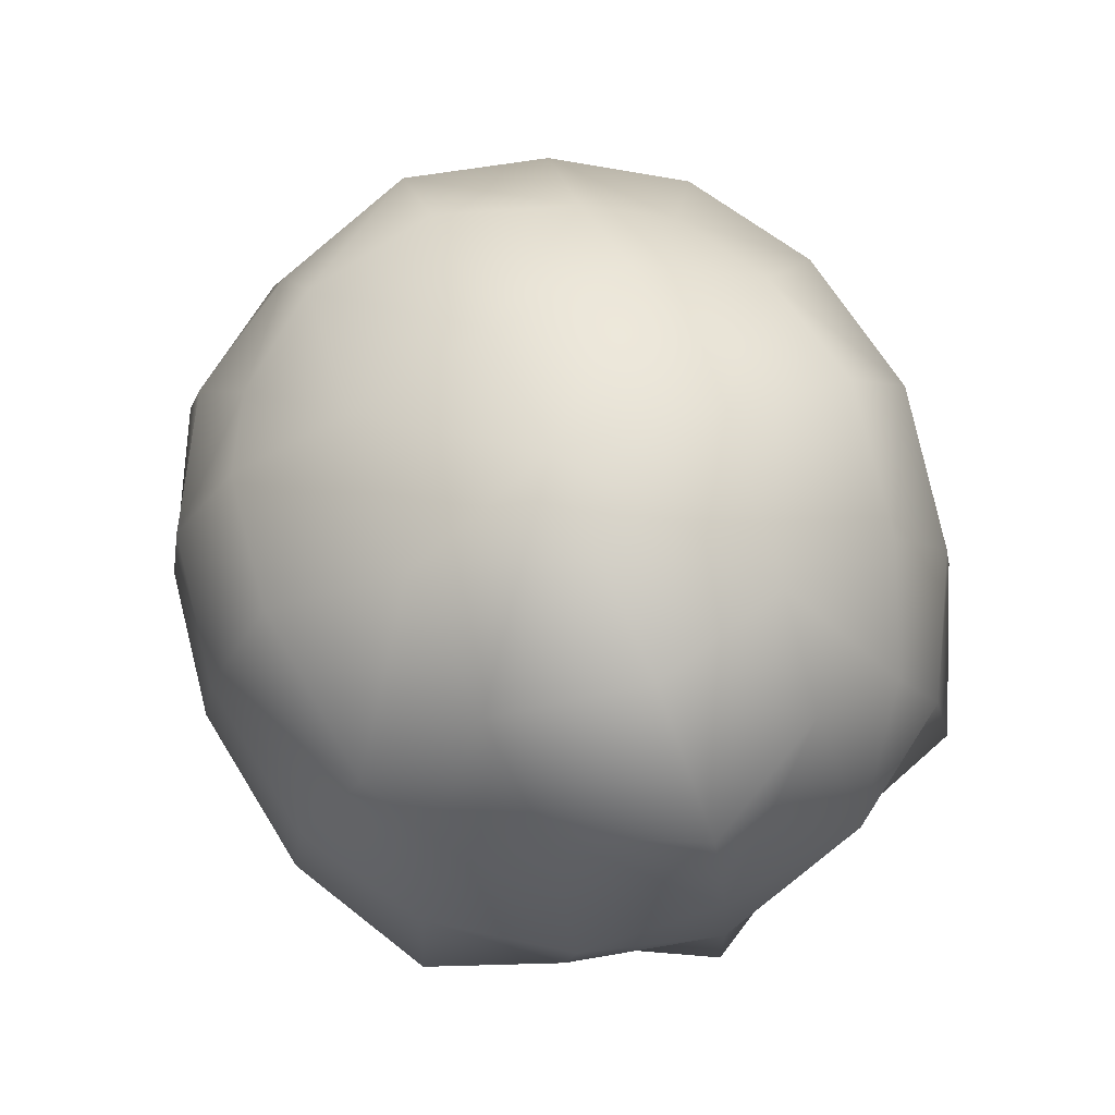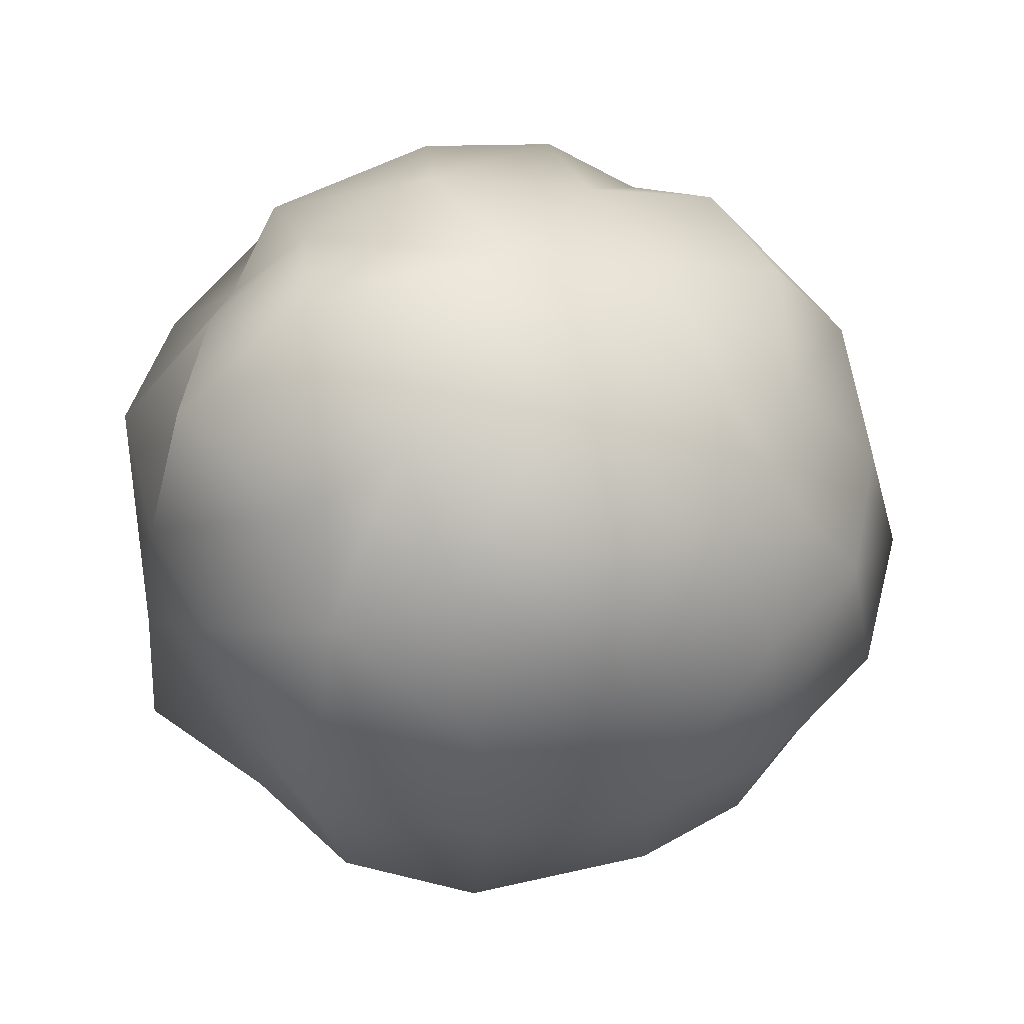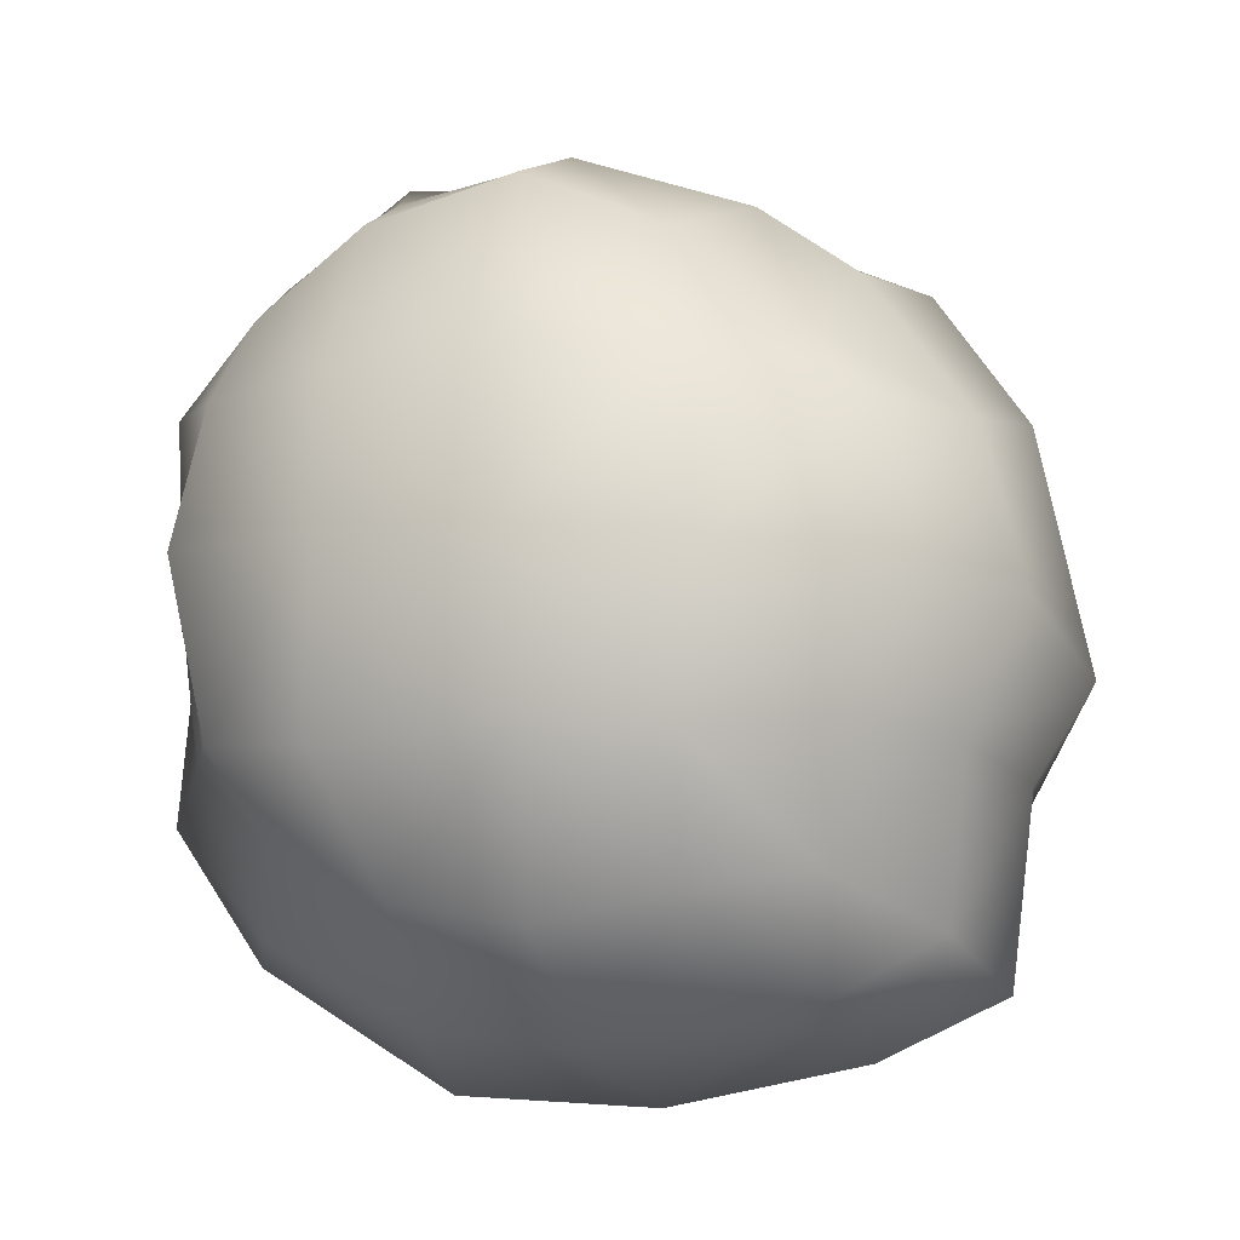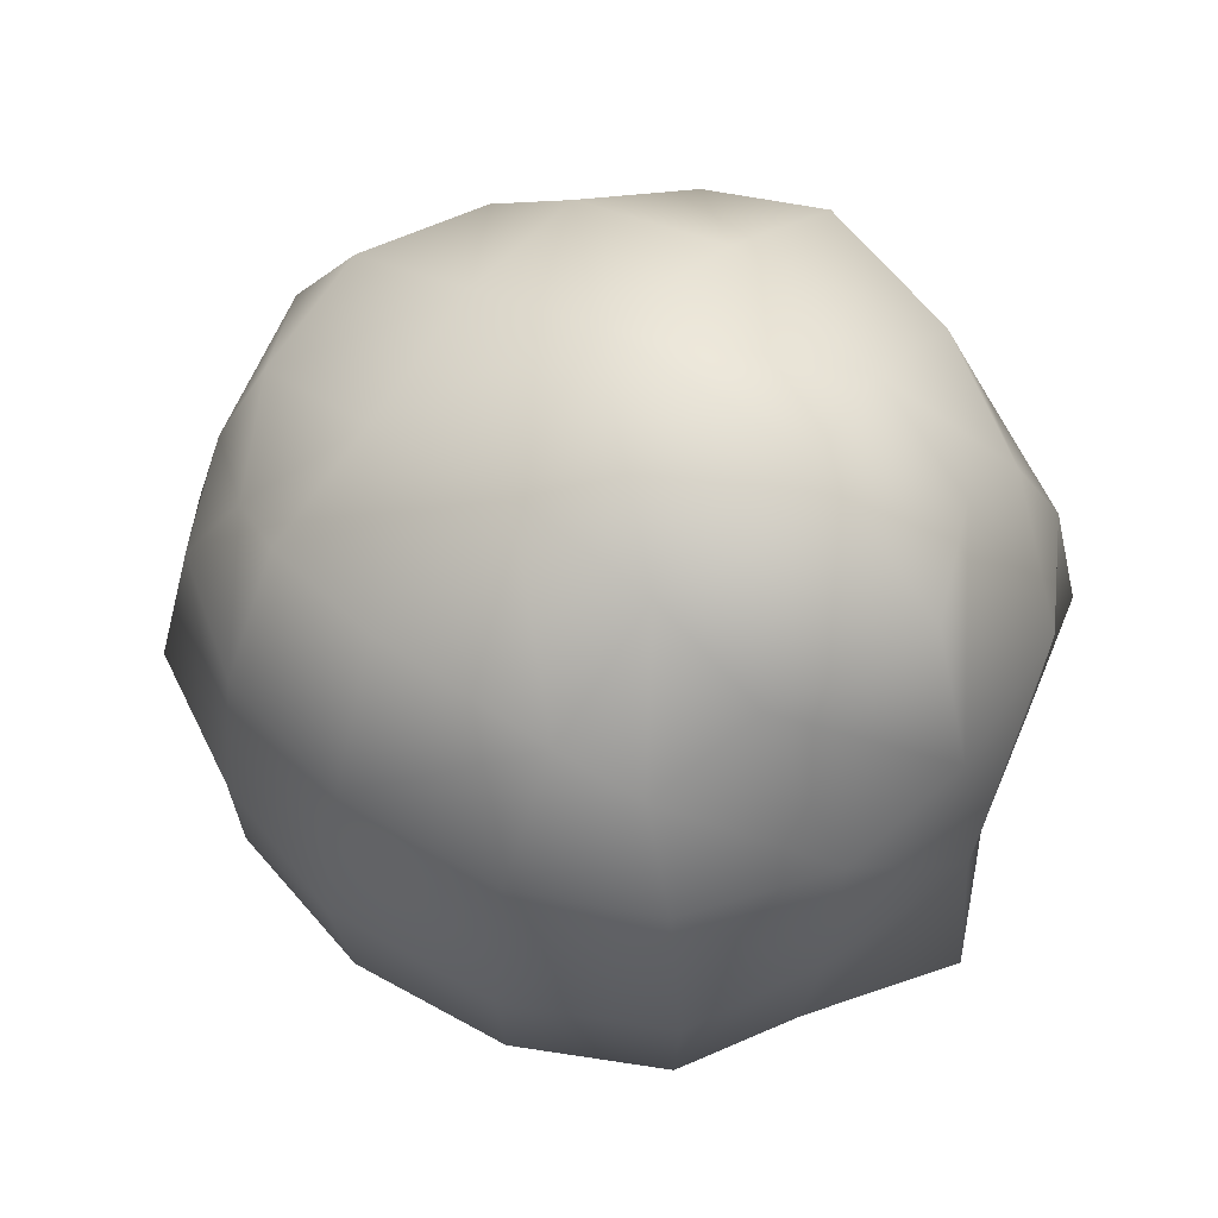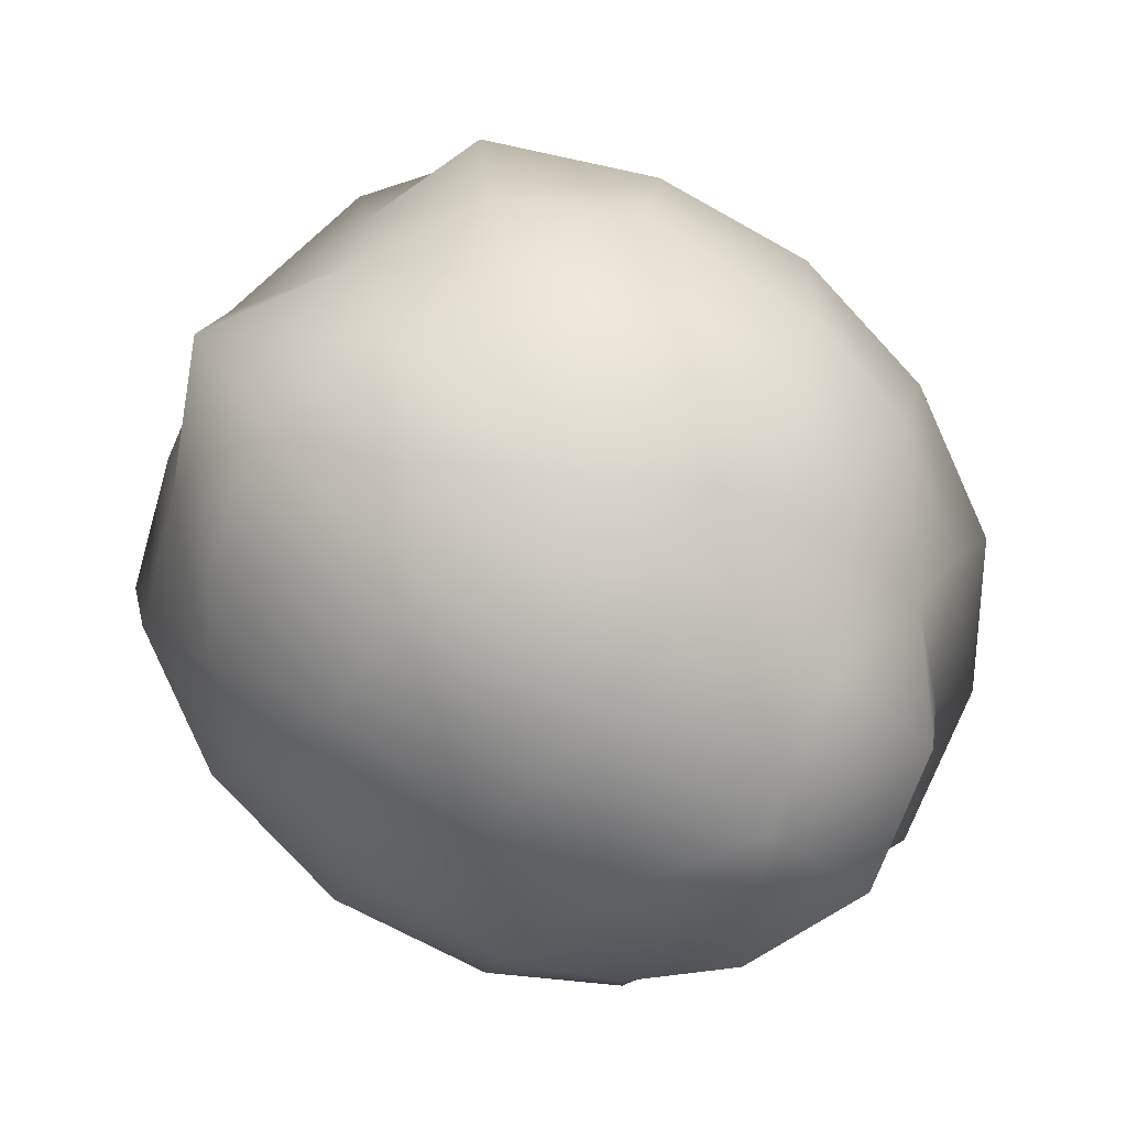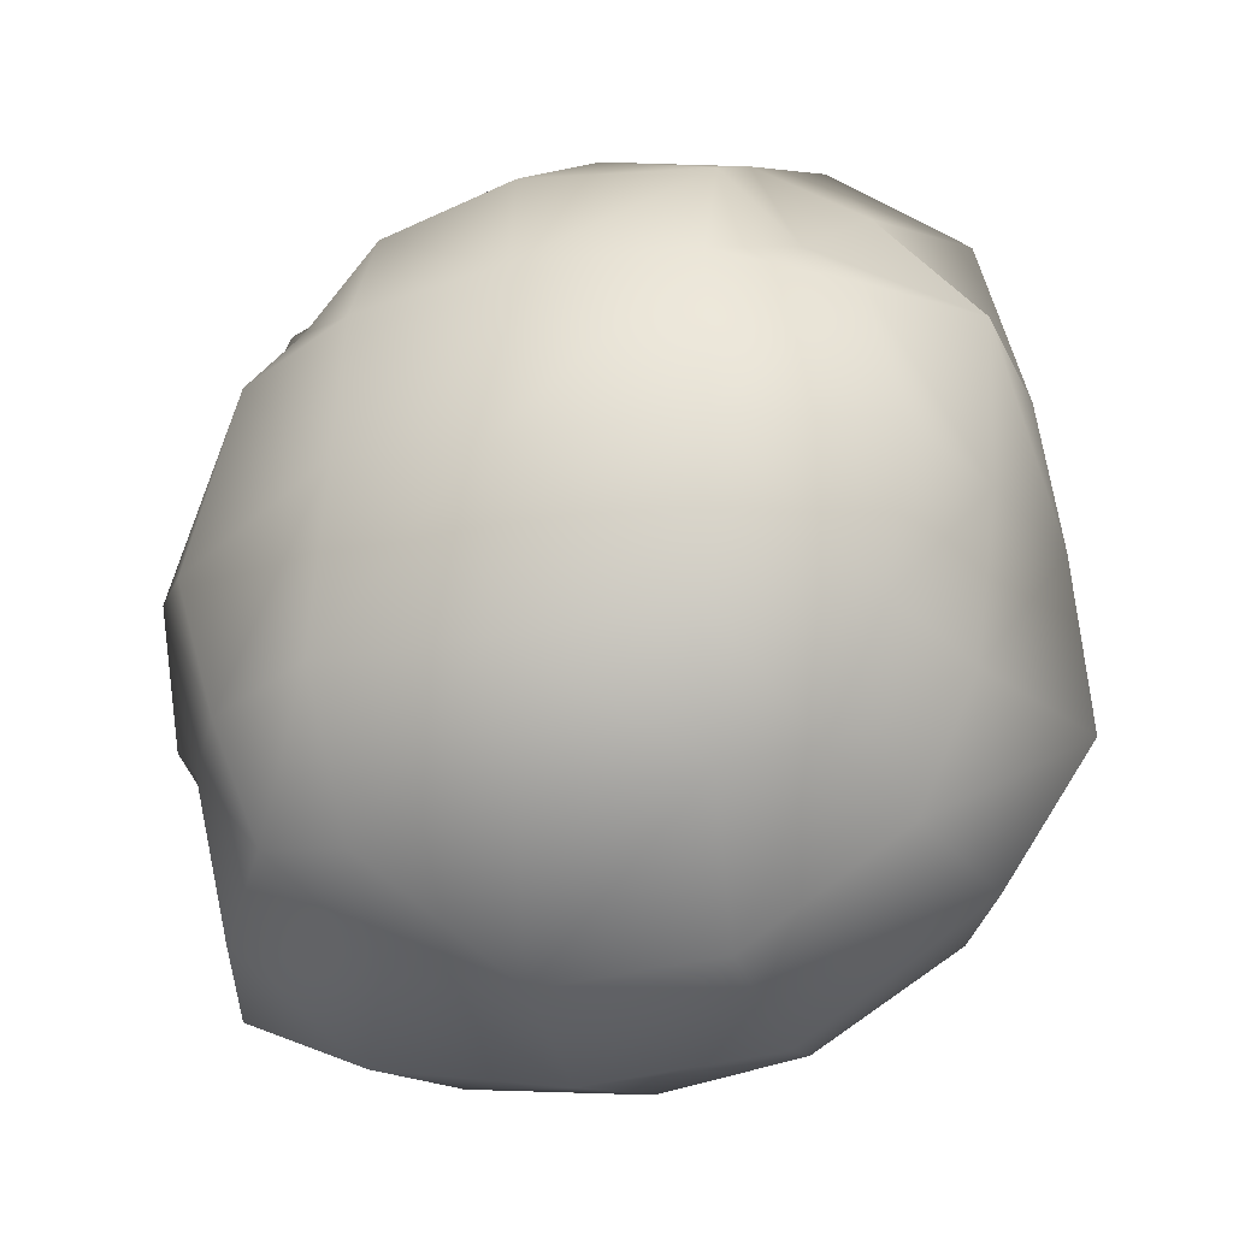
<metadata>
{"format":"obj","ext":"obj","renderer":"f3d","projection":"perspective","resolution":1024,"background":"white","views":[{"elev":79.2,"azim":-113.4,"up":"+Y"},{"elev":54.4,"azim":-20.7,"up":"+Y"},{"elev":-14.8,"azim":15.5,"up":"+Y"},{"elev":58.1,"azim":-139.4,"up":"+Y"},{"elev":-75.4,"azim":-37.7,"up":"+Y"},{"elev":-25.5,"azim":-163.8,"up":"+Y"}]}
</metadata>
<code>
o Stone.011
v 0.4751 0.4111 0
v 0.4241 0.6685 -0
v 0.4391 0.4547 0.1683
v 0.4127 0.3141 0
v 0.4229 0.493 -0.1683
v 0.3861 0.6258 -0.1567
v 0.3959 0.6286 0.1567
v 0.3752 0.3248 0.1567
v 0.3818 0.3148 -0.1567
v 0.005367 0.4737 0.4217
v 0.001143 0.6805 0.3933
v -0.1675 0.4997 0.3933
v 0.02609 0.3143 0.3933
v 0.1798 0.4546 0.3933
v 0.1748 0.6436 0.3667
v -0.1708 0.6492 0.3667
v -0.1772 0.3112 0.3667
v 0.158 0.3077 0.3667
v -0.4412 0.5105 -0
v -0.4177 0.6797 -0
v -0.3994 0.5038 -0.1683
v -0.4569 0.3178 0
v -0.3856 0.4977 0.1683
v -0.4011 0.6961 0.1567
v -0.4028 0.6899 -0.1567
v -0.3742 0.3312 -0.1567
v -0.3689 0.3415 0.1567
v 0.005146 0.4803 -0.4217
v -0.002513 0.6769 -0.3933
v 0.1622 0.5004 -0.3933
v 0.01009 0.3037 -0.3933
v -0.188 0.4934 -0.3933
v -0.1802 0.6785 -0.3667
v 0.1619 0.6649 -0.3667
v 0.188 0.3169 -0.3667
v -0.1712 0.3233 -0.3667
v 0.05093 0.02295 0
v 0.2555 0.05845 0
v 0.01926 0.06186 0.1683
v -0.1564 0.04084 0
v 0.04303 0.06392 -0.1683
v 0.1838 0.1086 -0.1567
v 0.2119 0.08033 0.1567
v -0.1405 0.08445 0.1567
v -0.1429 0.08148 -0.1567
v 0.0251 0.959 -0
v -0.2188 0.9845 -0
v 0.006866 0.9269 0.1683
v 0.1776 0.8842 -0
v -0.02246 0.9281 -0.1683
v -0.1746 0.9018 -0.1567
v -0.1736 0.9016 0.1567
v 0.1879 0.86 0.1567
v 0.1612 0.8523 -0.1567
v 0.3098 0.3099 -0.2875
v 0.3426 0.4457 -0.3088
v 0.2983 0.6529 -0.2875
v 0.3109 0.7931 -0.145
v 0.3296 0.811 -0
v 0.2871 0.7864 0.145
v 0.3139 0.6186 0.2875
v 0.3399 0.4471 0.3088
v 0.2953 0.3271 0.2875
v 0.3535 0.1538 0.145
v 0.3868 0.1169 0
v 0.3453 0.1438 -0.145
v 0.1374 0.7961 0.2875
v -0.003313 0.856 0.3088
v -0.1615 0.828 0.2875
v -0.3149 0.6651 0.2875
v -0.3404 0.5149 0.3088
v -0.3063 0.3332 0.2875
v -0.1268 0.1807 0.2875
v 0.01186 0.1507 0.3088
v 0.1433 0.181 0.2875
v -0.2929 0.8296 0.145
v -0.367 0.8681 -0
v -0.2918 0.826 -0.145
v -0.3089 0.6664 -0.2875
v -0.3434 0.5094 -0.3088
v -0.3206 0.3478 -0.2875
v -0.3113 0.1947 -0.145
v -0.3591 0.1724 0
v -0.2992 0.1771 0.145
v -0.1734 0.8167 -0.2875
v 0.01883 0.826 -0.3088
v 0.1649 0.7961 -0.2875
v 0.173 0.1682 -0.2875
v 0.0108 0.1815 -0.3088
v -0.1618 0.2065 -0.2875
v 0.2755 0.1929 -0.2444
v 0.2566 0.7304 -0.2444
v 0.2611 0.198 0.2444
v 0.2592 0.6994 0.2444
v -0.2498 0.2346 -0.2444
v -0.2433 0.7431 -0.2444
v -0.2611 0.2491 0.2444
v -0.2859 0.7604 0.2444
f 1 5 6 2
f 2 6 58 59
f 5 56 57 6
f 6 57 92 58
f 1 2 7 3
f 3 7 61 62
f 2 59 60 7
f 7 60 94 61
f 1 3 8 4
f 4 8 64 65
f 3 62 63 8
f 8 63 93 64
f 1 4 9 5
f 5 9 55 56
f 4 65 66 9
f 9 66 91 55
f 10 14 15 11
f 11 15 67 68
f 14 62 61 15
f 15 61 94 67
f 10 11 16 12
f 12 16 70 71
f 11 68 69 16
f 16 69 98 70
f 10 12 17 13
f 13 17 73 74
f 12 71 72 17
f 17 72 97 73
f 10 13 18 14
f 14 18 63 62
f 13 74 75 18
f 18 75 93 63
f 19 23 24 20
f 20 24 76 77
f 23 71 70 24
f 24 70 98 76
f 19 20 25 21
f 21 25 79 80
f 20 77 78 25
f 25 78 96 79
f 19 21 26 22
f 22 26 82 83
f 21 80 81 26
f 26 81 95 82
f 19 22 27 23
f 23 27 72 71
f 22 83 84 27
f 27 84 97 72
f 28 32 33 29
f 29 33 85 86
f 32 80 79 33
f 33 79 96 85
f 28 29 34 30
f 30 34 57 56
f 29 86 87 34
f 34 87 92 57
f 28 30 35 31
f 31 35 88 89
f 30 56 55 35
f 35 55 91 88
f 28 31 36 32
f 32 36 81 80
f 31 89 90 36
f 36 90 95 81
f 37 41 42 38
f 38 42 66 65
f 41 89 88 42
f 42 88 91 66
f 37 38 43 39
f 39 43 75 74
f 38 65 64 43
f 43 64 93 75
f 37 39 44 40
f 40 44 84 83
f 39 74 73 44
f 44 73 97 84
f 37 40 45 41
f 41 45 90 89
f 40 83 82 45
f 45 82 95 90
f 46 50 51 47
f 47 51 78 77
f 50 86 85 51
f 51 85 96 78
f 46 47 52 48
f 48 52 69 68
f 47 77 76 52
f 52 76 98 69
f 46 48 53 49
f 49 53 60 59
f 48 68 67 53
f 53 67 94 60
f 46 49 54 50
f 50 54 87 86
f 49 59 58 54
f 54 58 92 87

</code>
